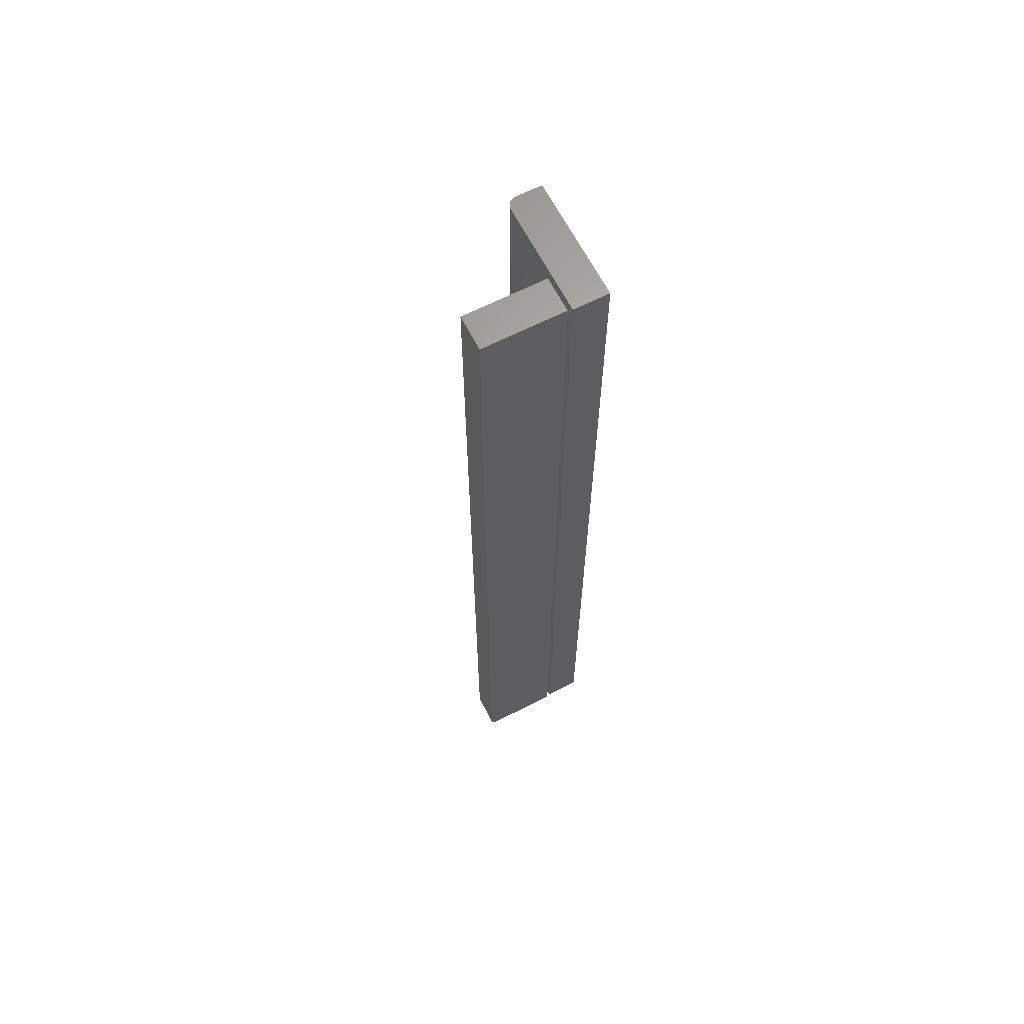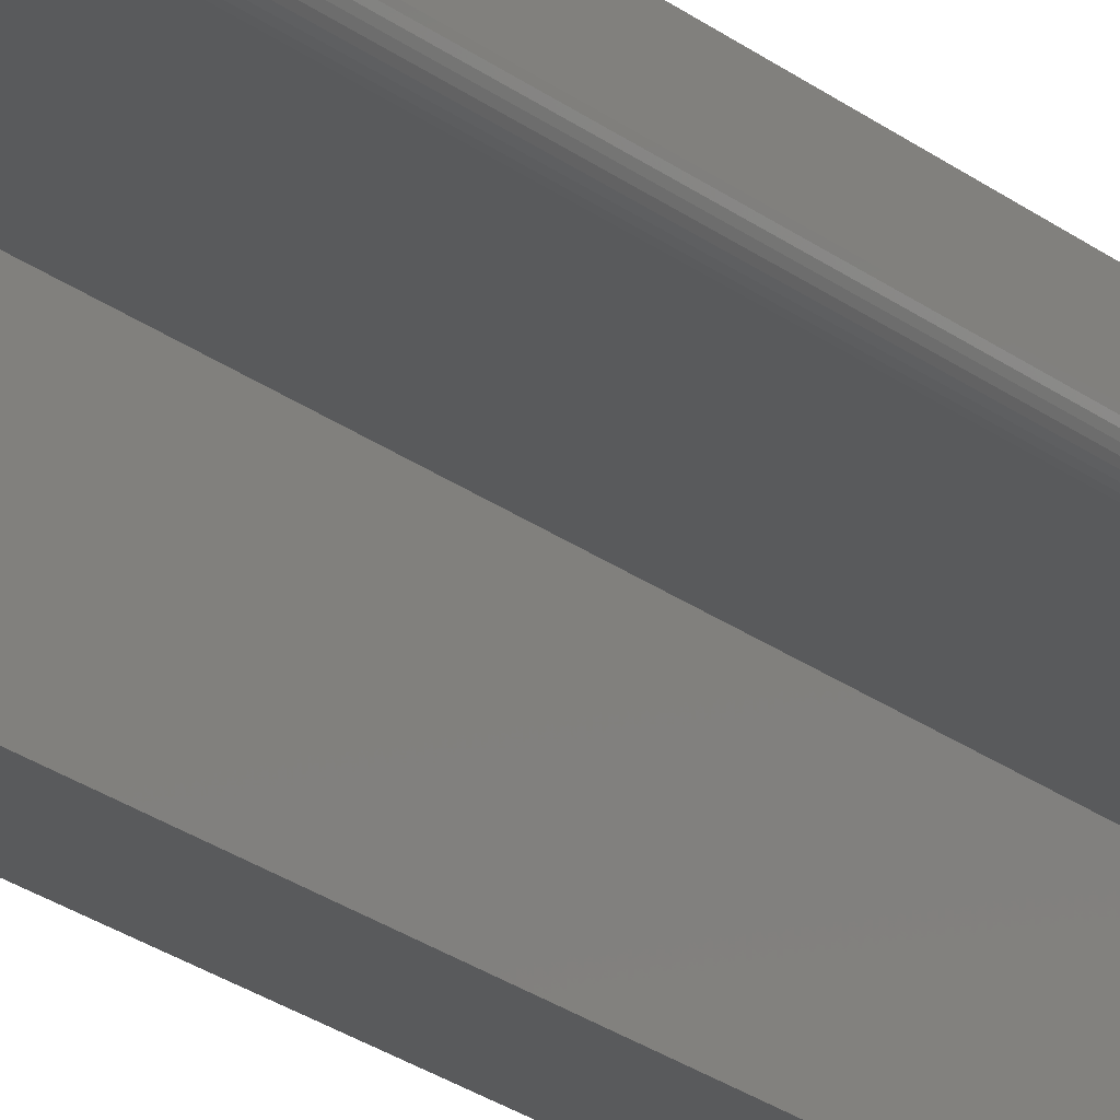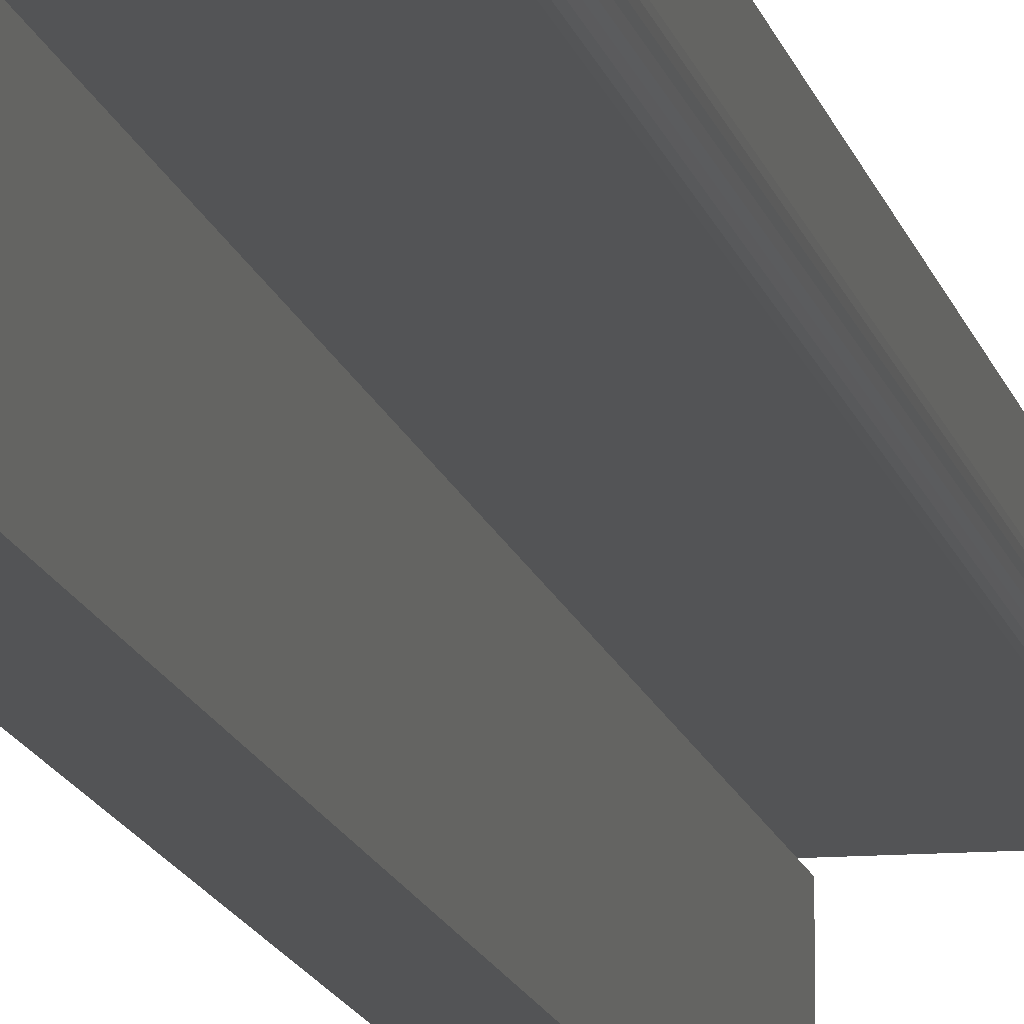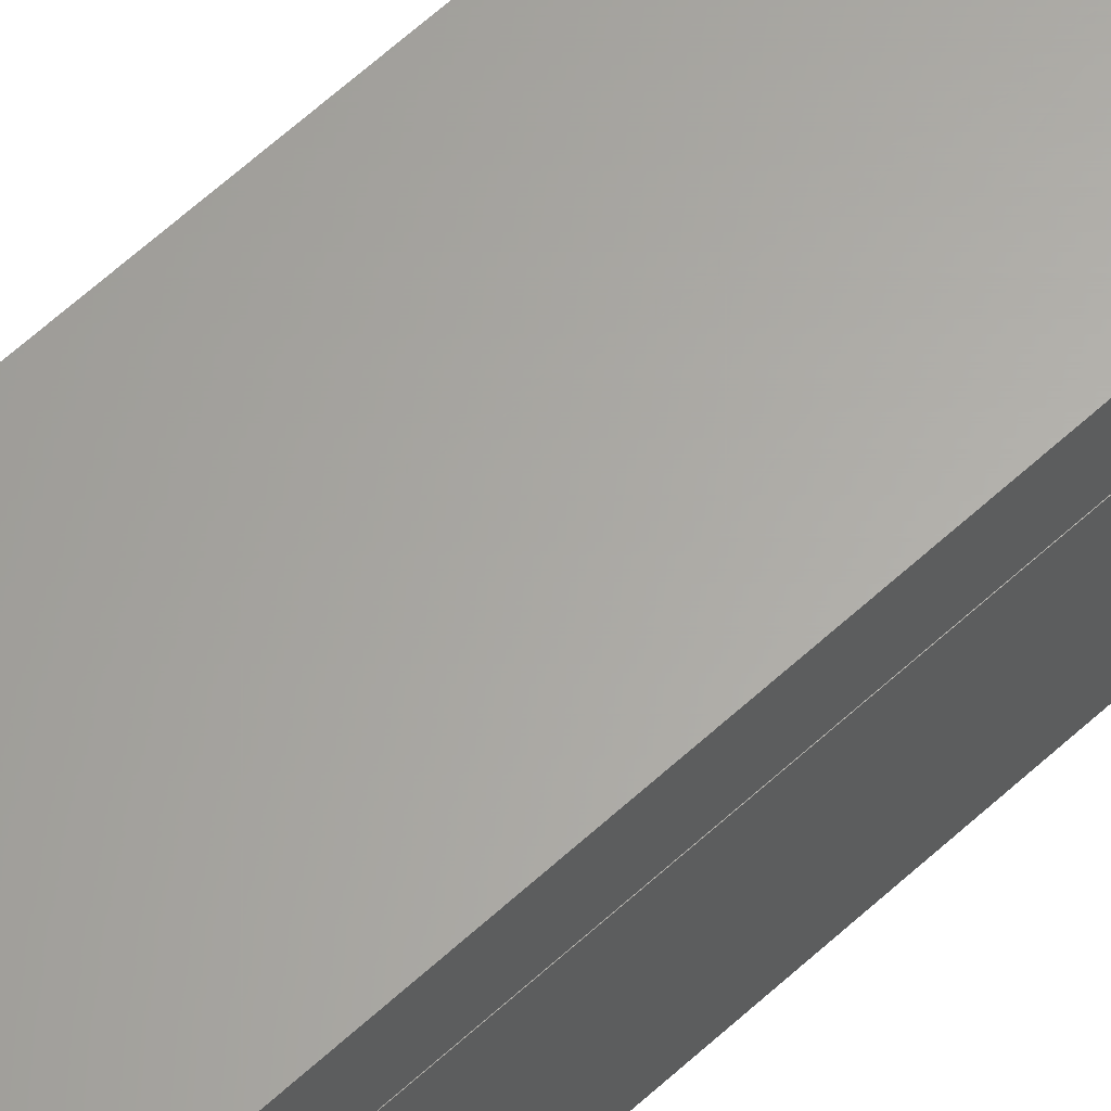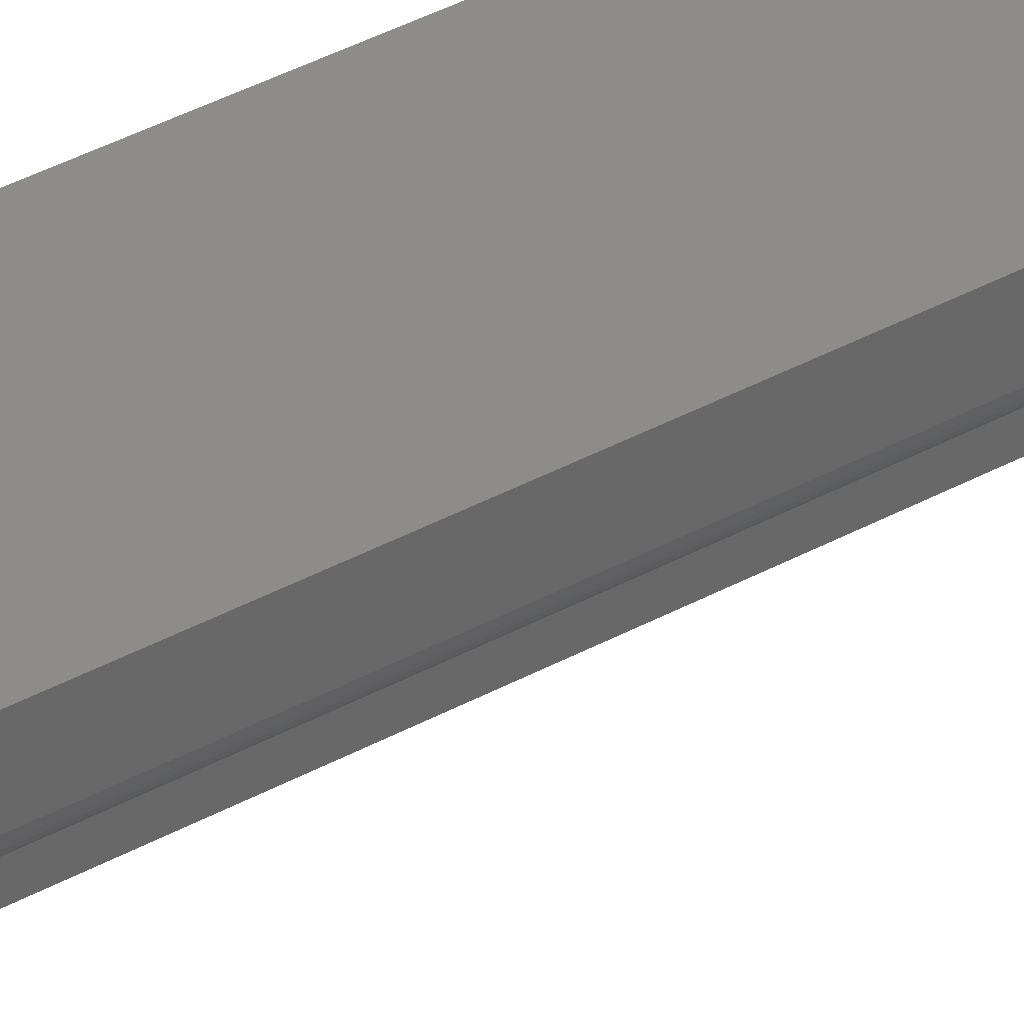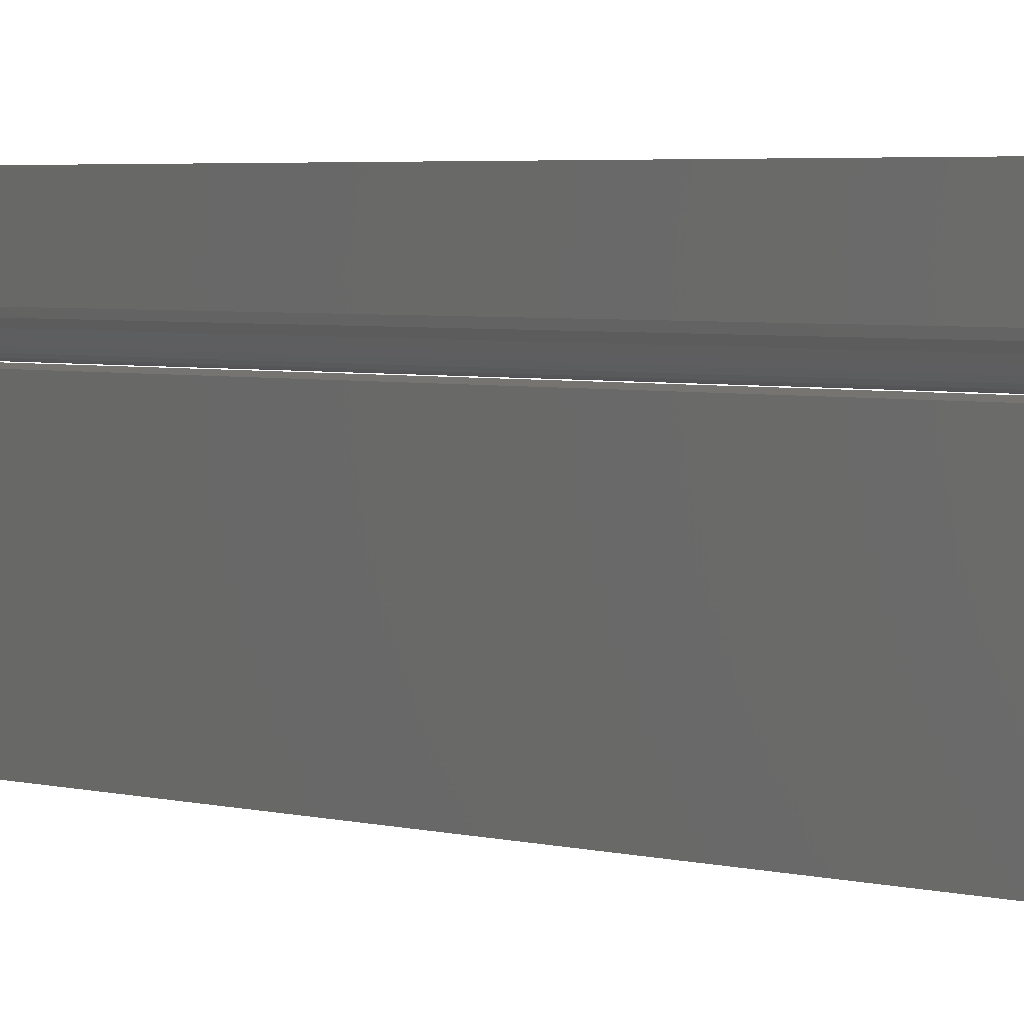
<metadata>
{"format":"stl","ext":"stl","renderer":"f3d","projection":"perspective","resolution":1024,"background":"white","views":[{"elev":64.8,"azim":62.8,"up":"+Z"},{"elev":-22.6,"azim":-143.1,"up":"+Y"},{"elev":-12.0,"azim":-169.3,"up":"+Y"},{"elev":63.1,"azim":47.2,"up":"+Y"},{"elev":36.4,"azim":-126.1,"up":"+Y"},{"elev":1.6,"azim":-26.0,"up":"+Y"}]}
</metadata>
<code>
# stl→obj: 64 verts, 120 faces
v 0.03906 -0.1875 -0.7344
v 0.03906 -0.1875 0.75
v 0.03906 -0.06118 0.75
v 0.03906 -0.1863 -0.7404
v 0.03906 -0.1872 -0.7374
v 0.03906 -0.1749 -0.7497
v 0.03906 -0.1779 -0.7488
v 0.03906 -0.1806 -0.7474
v 0.03906 -0.1829 -0.7454
v 0.03906 -0.1849 -0.7431
v 0.03906 -0.1719 -0.75
v 0.03906 -0.06118 -0.75
v 0.09375 -0.06118 0.75
v 0.09375 -0.1875 0.75
v 0.09375 -0.1875 -0.7344
v 0.09375 -0.1872 -0.7374
v 0.09375 -0.1863 -0.7404
v 0.09375 -0.1749 -0.7497
v 0.09375 -0.1719 -0.75
v 0.09375 -0.1849 -0.7431
v 0.09375 -0.1829 -0.7454
v 0.09375 -0.1806 -0.7474
v 0.09375 -0.1779 -0.7488
v 0.09375 -0.06118 -0.75
v 0.0801 -0.05469 -0.75
v 0.08315 -0.05469 -0.7497
v 0.08608 -0.05469 -0.7488
v 0.09572 -0.05469 -0.7344
v 0.09453 -0.05469 -0.7404
v 0.09542 -0.05469 -0.7374
v -0.07812 -0.05469 0.75
v -0.07812 -0.05469 -0.75
v 0.09572 -0.05469 0.75
v 0.08878 -0.05469 -0.7474
v 0.09115 -0.05469 -0.7454
v 0.09309 -0.05469 -0.7431
v -0.09375 -0.03906 -0.75
v -0.09375 0 -0.75
v -0.0841 -0.0535 -0.75
v 0.0801 9.651e-18 -0.75
v -0.08117 -0.05439 -0.75
v -0.09345 -0.04211 -0.75
v -0.08681 -0.05205 -0.75
v -0.08917 -0.05011 -0.75
v -0.09112 -0.04774 -0.75
v -0.09256 -0.04504 -0.75
v 0.08608 1.011e-17 -0.7488
v 0.08315 9.853e-18 -0.7497
v 0.09542 1.19e-17 -0.7374
v 0.09453 1.152e-17 -0.7404
v 0.09572 1.225e-17 -0.7344
v -0.09375 1.665e-16 0.75
v 0.09572 1.771e-16 0.75
v 0.09309 1.114e-17 -0.7431
v 0.09115 1.077e-17 -0.7454
v 0.08878 1.042e-17 -0.7474
v -0.09375 -0.03906 0.75
v -0.09345 -0.04211 0.75
v -0.09256 -0.04504 0.75
v -0.09112 -0.04774 0.75
v -0.08917 -0.05011 0.75
v -0.08681 -0.05205 0.75
v -0.0841 -0.0535 0.75
v -0.08117 -0.05439 0.75
f 1 2 3
f 4 5 1
f 6 7 8
f 6 8 9
f 6 9 10
f 6 10 4
f 6 4 11
f 1 3 4
f 4 3 12
f 4 12 11
f 13 14 15
f 15 16 17
f 18 19 17
f 18 17 20
f 18 20 21
f 18 21 22
f 18 22 23
f 19 24 17
f 17 24 13
f 17 13 15
f 2 1 14
f 14 1 15
f 11 12 19
f 19 12 24
f 15 1 16
f 16 1 5
f 16 5 17
f 17 5 4
f 17 4 20
f 20 4 10
f 20 10 21
f 21 10 9
f 21 9 22
f 22 9 8
f 22 8 23
f 23 8 7
f 23 7 18
f 18 7 6
f 18 6 19
f 19 6 11
f 3 2 13
f 13 2 14
f 12 3 24
f 24 3 13
f 25 26 27
f 28 29 30
f 31 32 29
f 31 29 28
f 31 28 33
f 32 25 27
f 32 27 34
f 32 34 35
f 32 35 36
f 32 36 29
f 37 38 39
f 40 39 38
f 32 41 39
f 32 39 40
f 32 40 25
f 42 37 39
f 42 39 43
f 42 43 44
f 42 44 45
f 42 45 46
f 47 48 40
f 49 50 51
f 52 53 51
f 52 51 50
f 52 50 38
f 38 50 54
f 38 54 55
f 38 55 56
f 38 56 47
f 38 47 40
f 28 51 33
f 33 51 53
f 51 28 49
f 49 28 30
f 49 30 50
f 50 30 29
f 50 29 54
f 54 29 36
f 54 36 55
f 55 36 35
f 55 35 56
f 56 35 34
f 56 34 47
f 47 34 27
f 47 27 48
f 48 27 26
f 48 26 40
f 40 26 25
f 57 52 37
f 37 52 38
f 57 58 59
f 52 57 59
f 52 59 60
f 52 60 61
f 52 61 62
f 52 62 63
f 52 63 64
f 52 64 31
f 52 31 33
f 52 33 53
f 57 37 58
f 58 37 42
f 58 42 59
f 59 42 46
f 59 46 60
f 60 46 45
f 60 45 61
f 61 45 44
f 61 44 62
f 62 44 43
f 62 43 63
f 63 43 39
f 63 39 64
f 64 39 41
f 64 41 31
f 31 41 32

</code>
